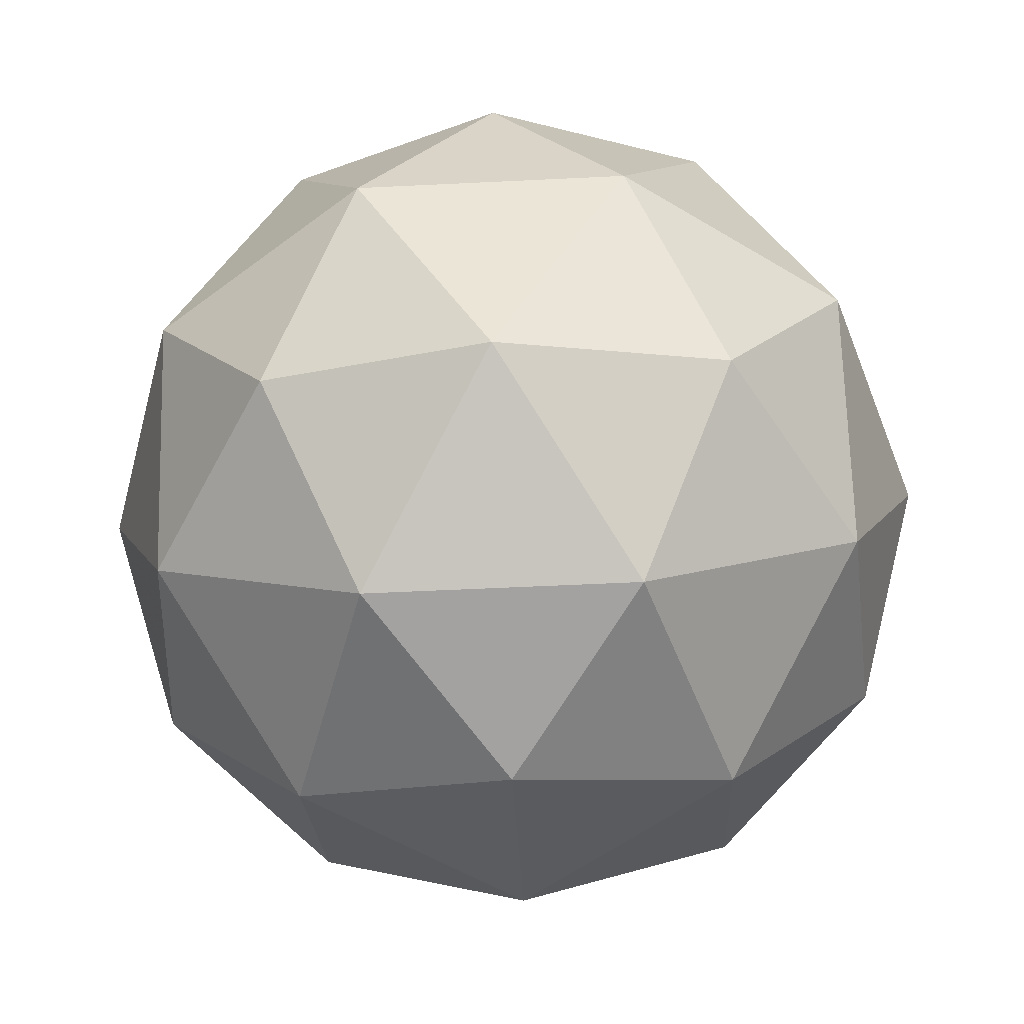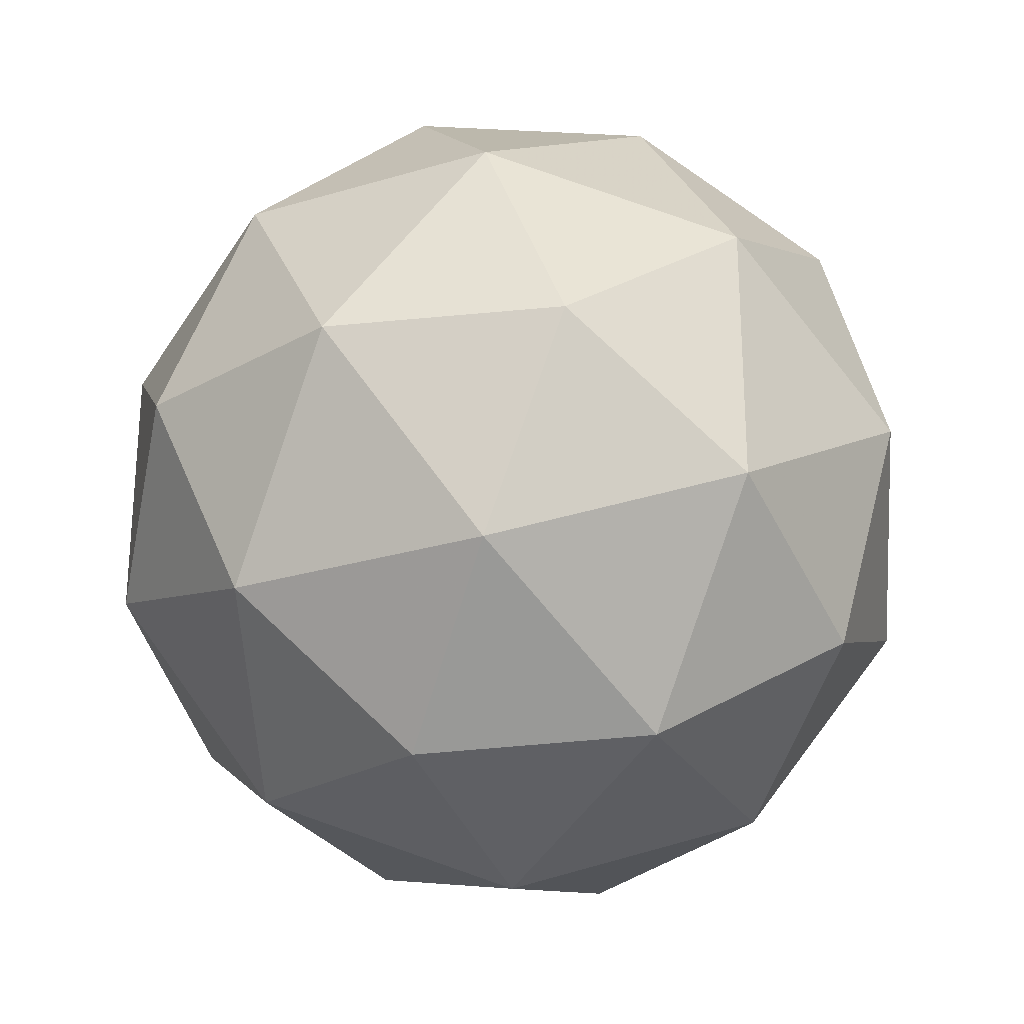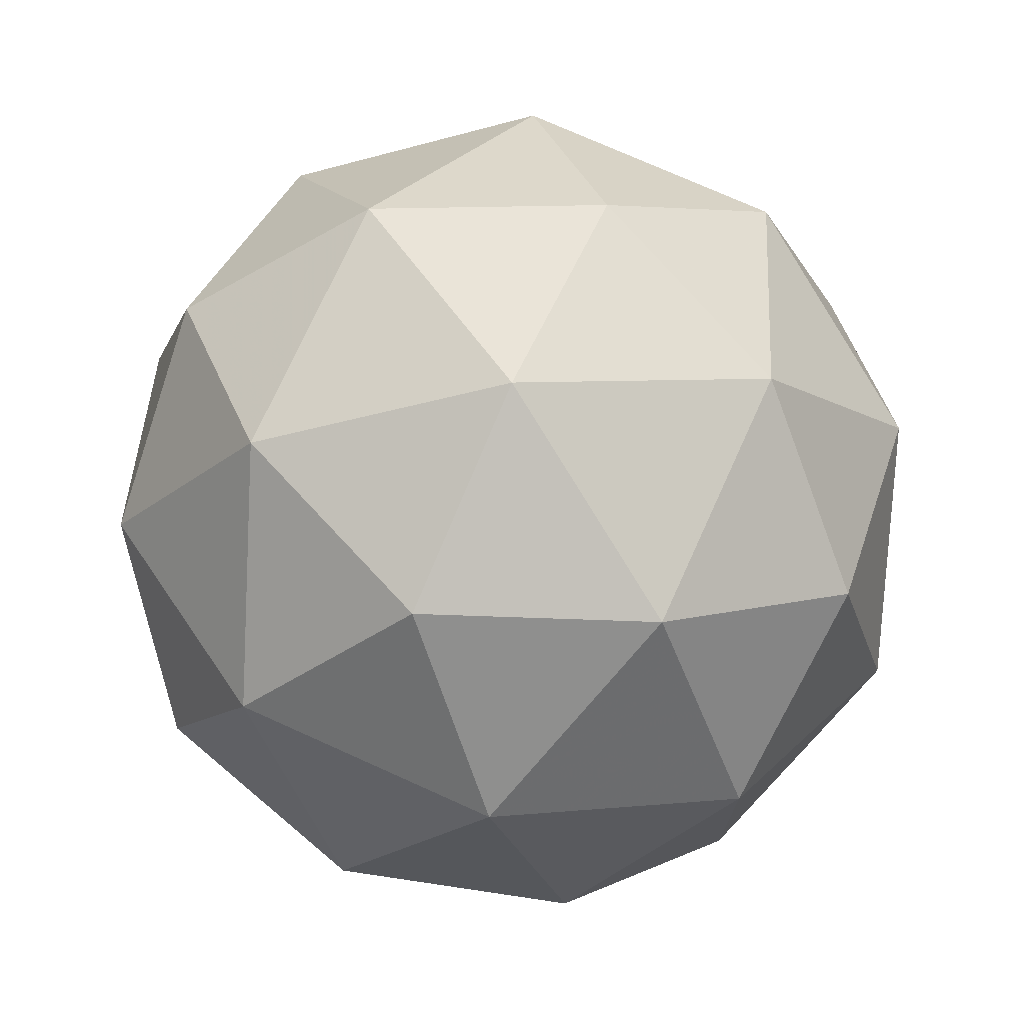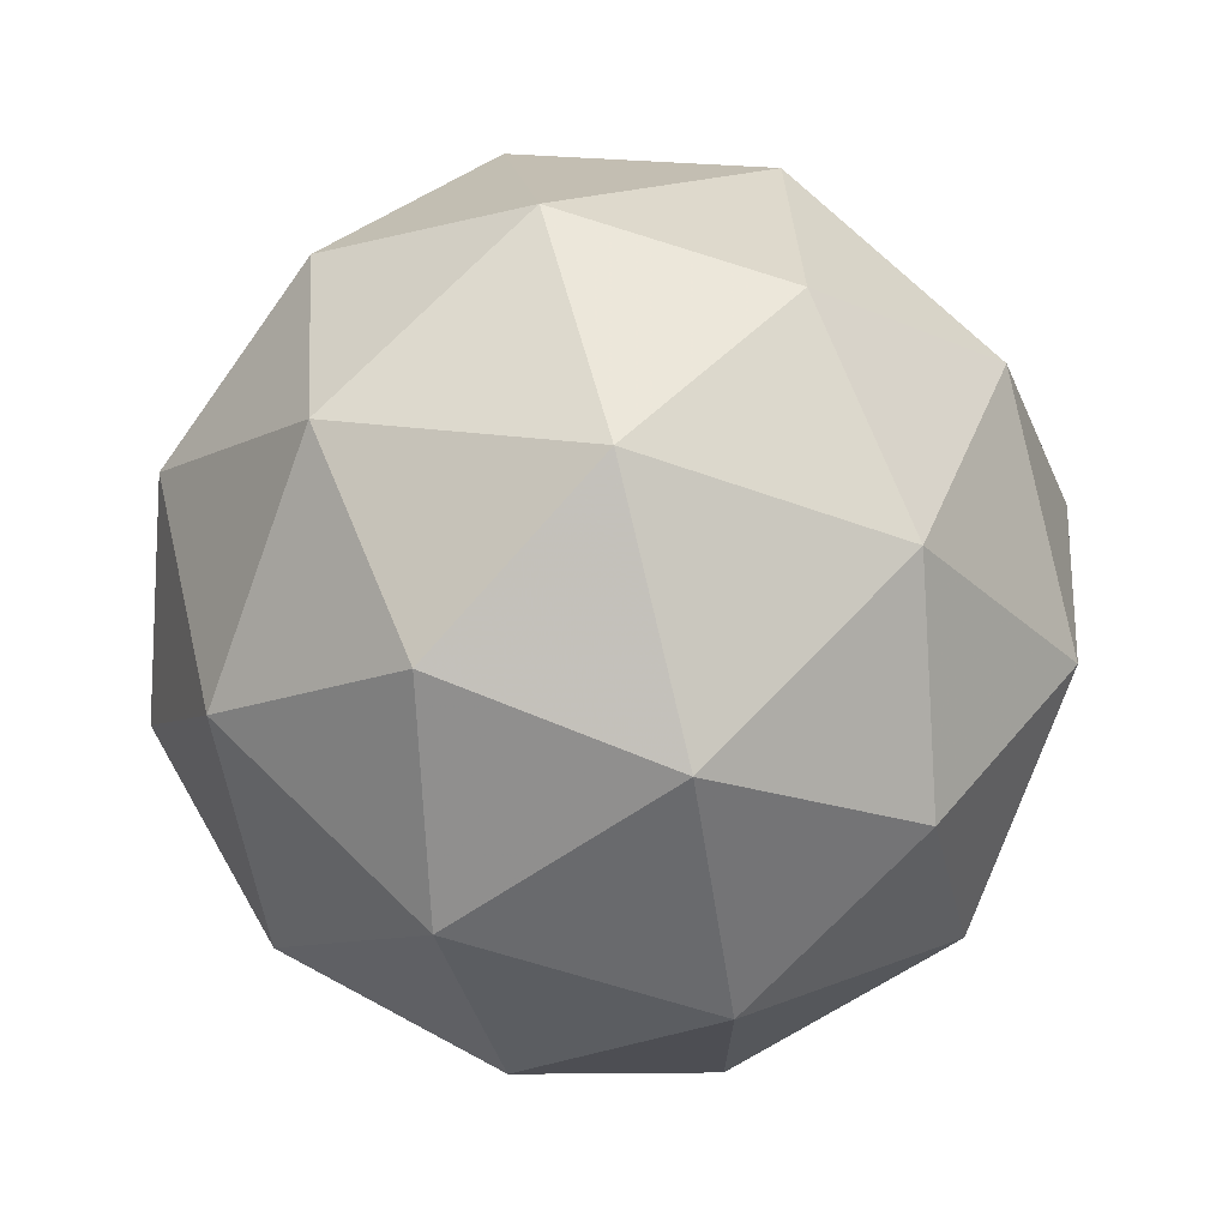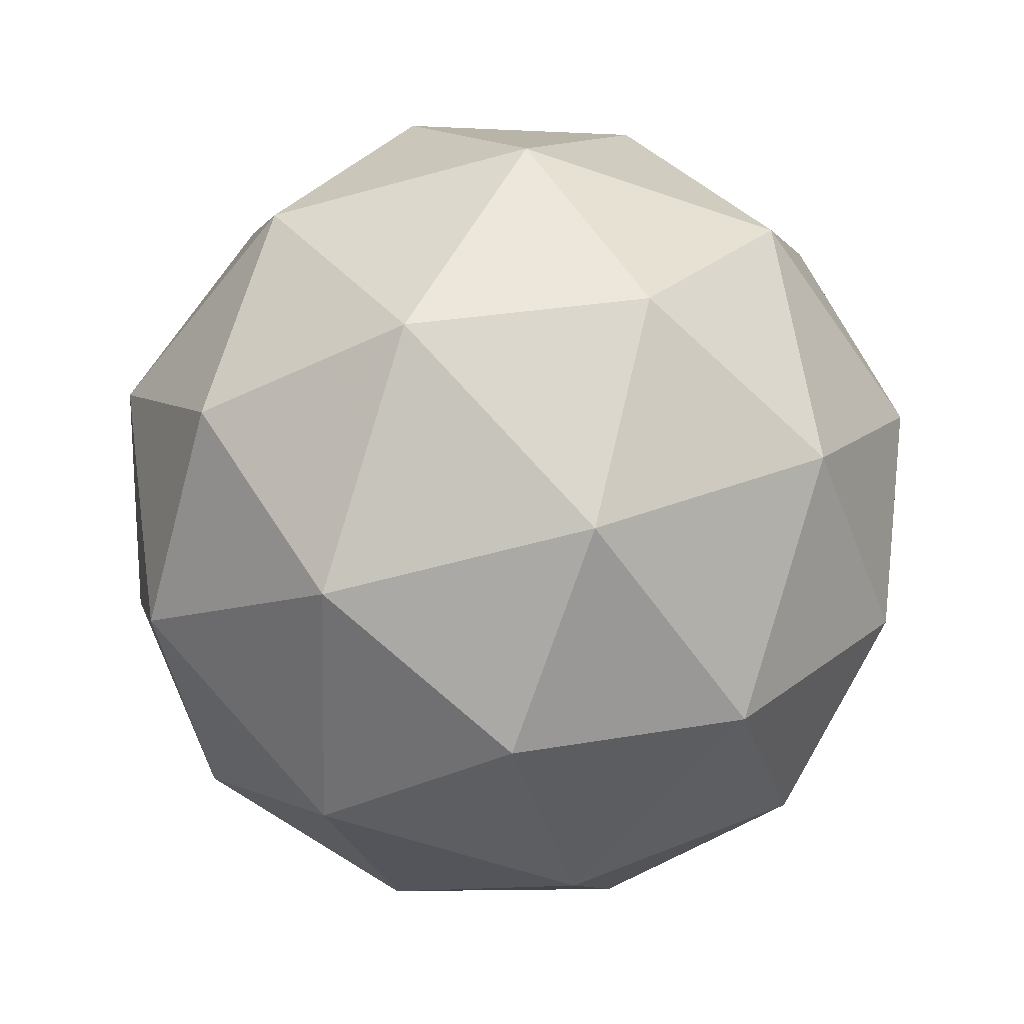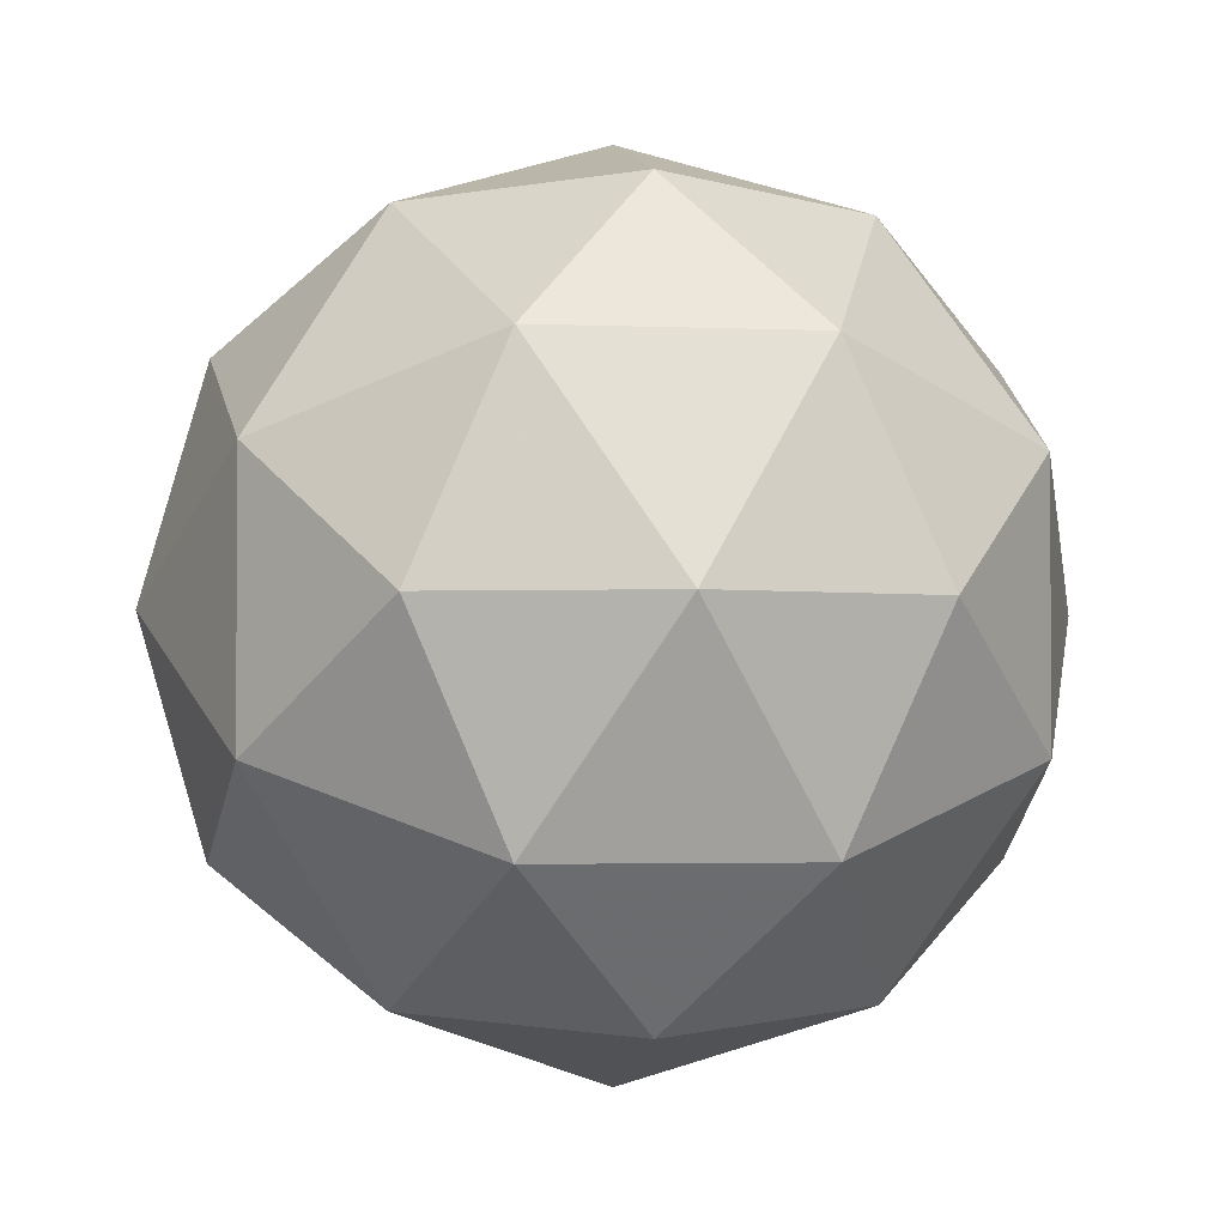
<metadata>
{"format":"obj","ext":"obj","renderer":"f3d","projection":"perspective","resolution":1024,"background":"white","views":[{"elev":-53.5,"azim":165.0,"up":"+Y"},{"elev":-27.1,"azim":-6.7,"up":"+Z"},{"elev":73.7,"azim":172.6,"up":"+Z"},{"elev":72.2,"azim":-167.6,"up":"+Z"},{"elev":-57.8,"azim":-37.9,"up":"+Y"},{"elev":-2.5,"azim":-40.5,"up":"+Z"}]}
</metadata>
<code>
g RMDR-i3-g117-s472
v -6129 -3140 2270
v -6040 -3108 2335
v -6163 -3108 2375
v -5977 -3024 2381
v -5950 -3040 2270
v -6239 -3108 2270
v -6163 -3108 2165
v -6040 -3108 2206
v -5929 -2930 2335
v -6187 -3024 2449
v -6074 -3040 2440
v -6129 -2930 2480
v -6317 -3024 2270
v -6274 -3040 2375
v -6329 -2930 2335
v -6187 -3024 2092
v -6274 -3040 2165
v -6252 -2930 2101
v -5977 -3024 2160
v -6074 -3040 2101
v -6006 -2930 2101
v -6006 -2930 2440
v -6252 -2930 2440
v -6329 -2930 2206
v -6129 -2930 2060
v -5929 -2930 2206
v -6071 -2836 2449
v -5984 -2819 2375
v -6095 -2751 2375
v -6281 -2836 2381
v -6184 -2819 2440
v -6218 -2751 2335
v -6281 -2836 2160
v -6308 -2819 2270
v -6218 -2751 2206
v -6071 -2836 2092
v -6184 -2819 2101
v -6095 -2751 2165
v -5941 -2836 2270
v -5984 -2819 2165
v -6019 -2751 2270
v -6129 -2720 2270
f 1 2 3
f 4 2 5
f 1 3 6
f 1 6 7
f 1 7 8
f 4 5 9
f 10 11 12
f 13 14 15
f 16 17 18
f 19 20 21
f 4 9 22
f 10 12 23
f 13 15 24
f 16 18 25
f 19 21 26
f 27 28 29
f 30 31 32
f 33 34 35
f 36 37 38
f 39 40 41
f 41 38 42
f 41 40 38
f 40 36 38
f 38 35 42
f 38 37 35
f 37 33 35
f 35 32 42
f 35 34 32
f 34 30 32
f 32 29 42
f 32 31 29
f 31 27 29
f 29 41 42
f 29 28 41
f 28 39 41
f 26 40 39
f 26 21 40
f 21 36 40
f 25 37 36
f 25 18 37
f 18 33 37
f 24 34 33
f 24 15 34
f 15 30 34
f 23 31 30
f 23 12 31
f 12 27 31
f 22 28 27
f 22 9 28
f 9 39 28
f 21 25 36
f 21 20 25
f 20 16 25
f 18 24 33
f 18 17 24
f 17 13 24
f 15 23 30
f 15 14 23
f 14 10 23
f 12 22 27
f 12 11 22
f 11 4 22
f 9 26 39
f 9 5 26
f 5 19 26
f 8 20 19
f 8 7 20
f 7 16 20
f 7 17 16
f 7 6 17
f 6 13 17
f 6 14 13
f 6 3 14
f 3 10 14
f 5 8 19
f 5 2 8
f 2 1 8
f 3 11 10
f 3 2 11
f 2 4 11
f 2 4 11

</code>
